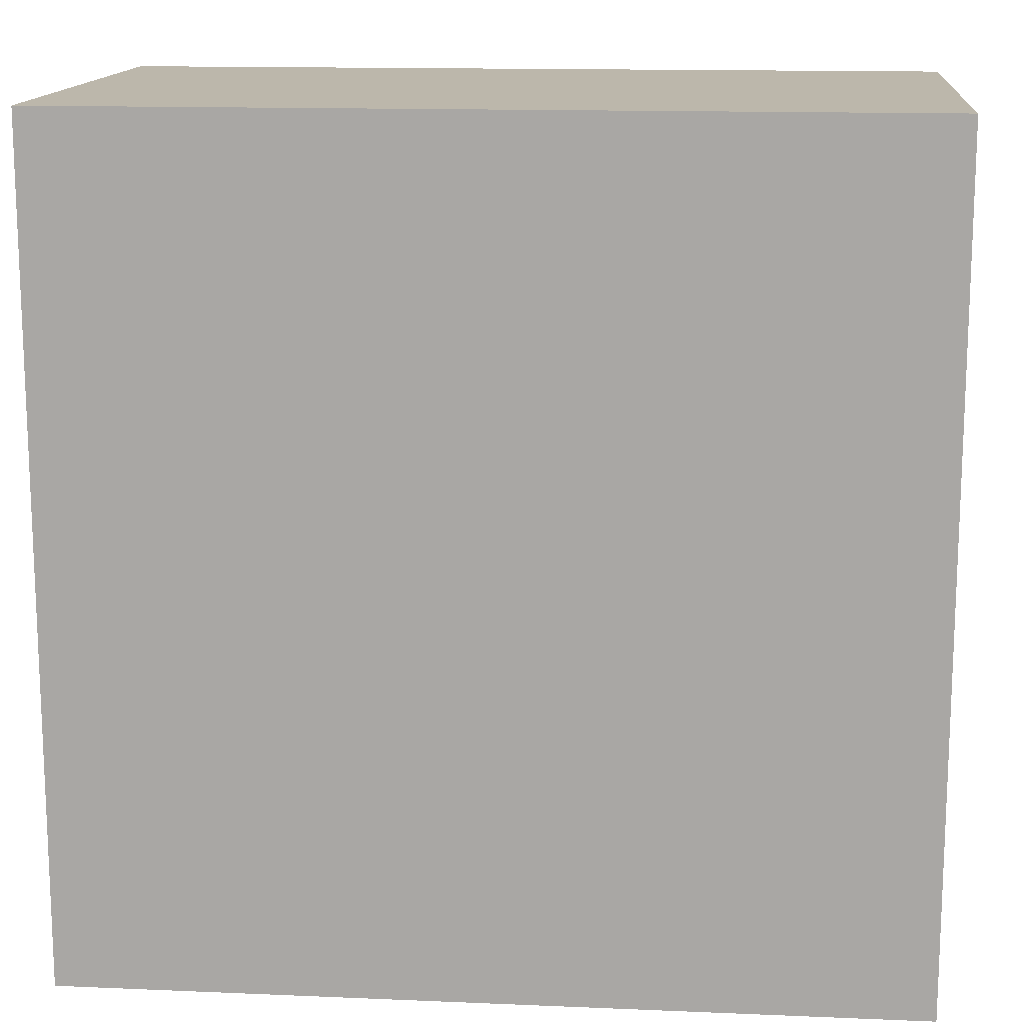
<metadata>
{"format":"obj","ext":"obj","renderer":"f3d","projection":"perspective","resolution":1024,"background":"white","views":[{"elev":14.3,"azim":-174.7,"up":"+Z"}]}
</metadata>
<code>
o Sphere2
v 0.2738 0.8328 1.931
v 0.1774 0.7929 1.931
v 0.09457 0.7293 1.931
v 0.03103 0.6465 1.931
v -0.008919 0.5501 1.931
v -0.02254 0.4466 1.931
v -0.008919 0.3431 1.931
v 0.03103 0.2467 1.931
v 0.09457 0.1638 1.931
v 0.1774 0.1003 1.931
v 0.2738 0.06036 1.931
v 0.3773 0.04673 1.931
v 0.2877 0.8328 1.879
v 0.2042 0.7929 1.831
v 0.1325 0.7293 1.79
v 0.07742 0.6465 1.758
v 0.04283 0.5501 1.738
v 0.03103 0.4466 1.731
v 0.04283 0.3431 1.738
v 0.07742 0.2467 1.758
v 0.1325 0.1638 1.79
v 0.2042 0.1003 1.831
v 0.2877 0.06036 1.879
v 0.3256 0.8328 1.841
v 0.2773 0.7929 1.758
v 0.2359 0.7293 1.686
v 0.2042 0.6465 1.631
v 0.1842 0.5501 1.597
v 0.1774 0.4466 1.585
v 0.1842 0.3431 1.597
v 0.2042 0.2467 1.631
v 0.2359 0.1638 1.686
v 0.2773 0.1003 1.758
v 0.3256 0.06036 1.841
v 0.3773 0.8328 1.828
v 0.3773 0.7929 1.731
v 0.3773 0.7293 1.648
v 0.3773 0.6465 1.585
v 0.3773 0.5501 1.545
v 0.3773 0.4466 1.531
v 0.3773 0.3431 1.545
v 0.3773 0.2467 1.585
v 0.3773 0.1638 1.648
v 0.3773 0.1003 1.731
v 0.3773 0.06036 1.828
v 0.3773 0.8464 1.931
v 0.4291 0.8328 1.841
v 0.4773 0.7929 1.758
v 0.5187 0.7293 1.686
v 0.5505 0.6465 1.631
v 0.5704 0.5501 1.597
v 0.5772 0.4466 1.585
v 0.5704 0.3431 1.597
v 0.5505 0.2467 1.631
v 0.5187 0.1638 1.686
v 0.4773 0.1003 1.758
v 0.4291 0.06036 1.841
v 0.4669 0.8328 1.879
v 0.5505 0.7929 1.831
v 0.6222 0.7293 1.79
v 0.6772 0.6465 1.758
v 0.7118 0.5501 1.738
v 0.7236 0.4466 1.731
v 0.7118 0.3431 1.738
v 0.6772 0.2467 1.758
v 0.6222 0.1638 1.79
v 0.5505 0.1003 1.831
v 0.4669 0.06036 1.879
v 0.4808 0.8328 1.931
v 0.5772 0.7929 1.931
v 0.6601 0.7293 1.931
v 0.7236 0.6465 1.931
v 0.7635 0.5501 1.931
v 0.7772 0.4466 1.931
v 0.7635 0.3431 1.931
v 0.7236 0.2467 1.931
v 0.6601 0.1638 1.931
v 0.5772 0.1003 1.931
v 0.4808 0.06036 1.931
v 0.4669 0.8328 1.983
v 0.5505 0.7929 2.031
v 0.6222 0.7293 2.072
v 0.6772 0.6465 2.104
v 0.7118 0.5501 2.124
v 0.7236 0.4466 2.131
v 0.7118 0.3431 2.124
v 0.6772 0.2467 2.104
v 0.6222 0.1638 2.072
v 0.5505 0.1003 2.031
v 0.4669 0.06036 1.983
v 0.4291 0.8328 2.021
v 0.4773 0.7929 2.104
v 0.5187 0.7293 2.176
v 0.5505 0.6465 2.231
v 0.5704 0.5501 2.266
v 0.5772 0.4466 2.277
v 0.5704 0.3431 2.266
v 0.5505 0.2467 2.231
v 0.5187 0.1638 2.176
v 0.4773 0.1003 2.104
v 0.4291 0.06036 2.021
v 0.3773 0.8328 2.035
v 0.3773 0.7929 2.131
v 0.3773 0.7293 2.214
v 0.3773 0.6465 2.277
v 0.3773 0.5501 2.317
v 0.3773 0.4466 2.331
v 0.3773 0.3431 2.317
v 0.3773 0.2467 2.277
v 0.3773 0.1638 2.214
v 0.3773 0.1003 2.131
v 0.3773 0.06036 2.035
v 0.3256 0.8328 2.021
v 0.2773 0.7929 2.104
v 0.2359 0.7293 2.176
v 0.2042 0.6465 2.231
v 0.1842 0.5501 2.266
v 0.1774 0.4466 2.277
v 0.1842 0.3431 2.266
v 0.2042 0.2467 2.231
v 0.2359 0.1638 2.176
v 0.2773 0.1003 2.104
v 0.3256 0.06036 2.021
v 0.2877 0.8328 1.983
v 0.2042 0.7929 2.031
v 0.1325 0.7293 2.072
v 0.07742 0.6465 2.104
v 0.04283 0.5501 2.124
v 0.03103 0.4466 2.131
v 0.04283 0.3431 2.124
v 0.07742 0.2467 2.104
v 0.1325 0.1638 2.072
v 0.2042 0.1003 2.031
v 0.2877 0.06036 1.983
f 9 8 21
f 3 2 15
f 10 9 22
f 4 3 16
f 11 10 23
f 5 4 17
f 6 5 18
f 7 6 19
f 8 7 20
f 2 1 14
f 21 20 32
f 15 14 26
f 22 21 33
f 16 15 27
f 23 22 34
f 17 16 28
f 18 17 29
f 19 18 30
f 20 19 31
f 14 13 25
f 32 31 43
f 26 25 37
f 33 32 44
f 27 26 38
f 34 33 45
f 28 27 39
f 29 28 40
f 30 29 41
f 31 30 42
f 25 24 36
f 42 41 53
f 36 35 47
f 43 42 54
f 37 36 48
f 44 43 55
f 38 37 49
f 45 44 56
f 39 38 50
f 40 39 51
f 41 40 52
f 54 53 64
f 48 47 59
f 55 54 65
f 49 48 59
f 56 55 67
f 50 49 60
f 57 56 67
f 51 50 61
f 52 51 63
f 53 52 63
f 65 64 75
f 59 58 69
f 66 65 76
f 60 59 70
f 67 66 78
f 61 60 71
f 68 67 78
f 62 61 72
f 63 62 73
f 64 63 74
f 75 74 85
f 76 75 86
f 70 69 80
f 77 76 87
f 71 70 82
f 78 77 88
f 72 71 82
f 79 78 89
f 73 72 83
f 74 73 84
f 86 85 96
f 87 86 98
f 81 80 91
f 88 87 98
f 82 81 93
f 89 88 99
f 83 82 93
f 90 89 100
f 84 83 94
f 85 84 95
f 97 96 107
f 98 97 108
f 92 91 102
f 99 98 109
f 93 92 103
f 100 99 110
f 94 93 104
f 101 100 111
f 95 94 105
f 96 95 106
f 107 106 118
f 108 107 119
f 109 108 120
f 103 102 113
f 110 109 121
f 104 103 115
f 111 110 122
f 105 104 116
f 112 111 122
f 106 105 117
f 118 117 128
f 119 118 130
f 120 119 131
f 114 113 124
f 121 120 132
f 115 114 125
f 122 121 133
f 116 115 127
f 123 122 133
f 117 116 128
f 12 11 23
f 1 46 13
f 12 23 34
f 13 46 24
f 12 34 45
f 24 46 35
f 12 45 57
f 35 46 47
f 12 57 68
f 47 46 58
f 12 68 79
f 58 46 69
f 69 46 80
f 12 79 90
f 80 46 91
f 12 90 101
f 91 46 102
f 12 101 112
f 102 46 113
f 12 112 123
f 12 123 134
f 113 46 124
f 12 134 11
f 129 128 6
f 130 129 7
f 124 46 1
f 131 130 8
f 125 124 2
f 132 131 9
f 126 125 3
f 133 132 9
f 127 126 4
f 134 133 11
f 128 127 5
f 8 20 21
f 2 14 15
f 9 21 22
f 3 15 16
f 10 22 23
f 4 16 17
f 5 17 18
f 6 18 19
f 7 19 20
f 1 13 14
f 20 31 32
f 14 25 26
f 21 32 33
f 15 26 27
f 22 33 34
f 16 27 28
f 17 28 29
f 18 29 30
f 19 30 31
f 13 24 25
f 31 42 43
f 25 36 37
f 32 43 44
f 26 37 38
f 33 44 45
f 27 38 39
f 28 39 40
f 29 40 41
f 30 41 42
f 24 35 36
f 54 42 53
f 48 36 47
f 55 43 54
f 49 37 48
f 56 44 55
f 50 38 49
f 57 45 56
f 51 39 50
f 52 40 51
f 53 41 52
f 65 54 64
f 47 58 59
f 66 55 65
f 60 49 59
f 55 66 67
f 61 50 60
f 68 57 67
f 62 51 61
f 51 62 63
f 64 53 63
f 76 65 75
f 70 59 69
f 77 66 76
f 71 60 70
f 66 77 78
f 72 61 71
f 79 68 78
f 73 62 72
f 74 63 73
f 75 64 74
f 86 75 85
f 87 76 86
f 81 70 80
f 88 77 87
f 70 81 82
f 89 78 88
f 83 72 82
f 90 79 89
f 84 73 83
f 85 74 84
f 97 86 96
f 86 97 98
f 92 81 91
f 99 88 98
f 81 92 93
f 100 89 99
f 94 83 93
f 101 90 100
f 95 84 94
f 96 85 95
f 108 97 107
f 109 98 108
f 103 92 102
f 110 99 109
f 104 93 103
f 111 100 110
f 105 94 104
f 112 101 111
f 106 95 105
f 107 96 106
f 106 117 118
f 107 118 119
f 108 119 120
f 114 103 113
f 109 120 121
f 103 114 115
f 110 121 122
f 104 115 116
f 123 112 122
f 105 116 117
f 129 118 128
f 118 129 130
f 119 130 131
f 125 114 124
f 120 131 132
f 126 115 125
f 121 132 133
f 115 126 127
f 134 123 133
f 116 127 128
f 128 5 6
f 129 6 7
f 130 7 8
f 124 1 2
f 131 8 9
f 125 2 3
f 10 133 9
f 126 3 4
f 133 10 11
f 127 4 5
o Sphere1
v 1.055 1.712 0.6301
v 0.9592 1.672 0.6301
v 0.8773 1.609 0.6301
v 0.8144 1.527 0.6301
v 0.7749 1.432 0.6301
v 0.7614 1.33 0.6301
v 0.7749 1.227 0.6301
v 0.8144 1.132 0.6301
v 0.8773 1.05 0.6301
v 0.9592 0.9871 0.6301
v 1.055 0.9476 0.6301
v 1.157 0.9341 0.6301
v 1.068 1.712 0.5789
v 0.9857 1.672 0.5312
v 0.9147 1.609 0.4903
v 0.8603 1.527 0.4588
v 0.8261 1.432 0.4391
v 0.8144 1.33 0.4323
v 0.8261 1.227 0.4391
v 0.8603 1.132 0.4588
v 0.9147 1.05 0.4903
v 0.9857 0.9871 0.5312
v 1.068 0.9476 0.5789
v 1.106 1.712 0.5414
v 1.058 1.672 0.4588
v 1.017 1.609 0.3879
v 0.9857 1.527 0.3334
v 0.9659 1.432 0.2992
v 0.9592 1.33 0.2875
v 0.9659 1.227 0.2992
v 0.9857 1.132 0.3334
v 1.017 1.05 0.3879
v 1.058 0.9871 0.4588
v 1.106 0.9476 0.5414
v 1.157 1.712 0.5277
v 1.157 1.672 0.4323
v 1.157 1.609 0.3504
v 1.157 1.527 0.2875
v 1.157 1.432 0.248
v 1.157 1.33 0.2346
v 1.157 1.227 0.248
v 1.157 1.132 0.2875
v 1.157 1.05 0.3504
v 1.157 0.9871 0.4323
v 1.157 0.9476 0.5277
v 1.157 1.725 0.6301
v 1.208 1.712 0.5414
v 1.256 1.672 0.4588
v 1.297 1.609 0.3879
v 1.328 1.527 0.3334
v 1.348 1.432 0.2992
v 1.355 1.33 0.2875
v 1.348 1.227 0.2992
v 1.328 1.132 0.3334
v 1.297 1.05 0.3879
v 1.256 0.9871 0.4588
v 1.208 0.9476 0.5414
v 1.246 1.712 0.5789
v 1.328 1.672 0.5312
v 1.399 1.609 0.4903
v 1.454 1.527 0.4588
v 1.488 1.432 0.4391
v 1.5 1.33 0.4323
v 1.488 1.227 0.4391
v 1.454 1.132 0.4588
v 1.399 1.05 0.4903
v 1.328 0.9871 0.5312
v 1.246 0.9476 0.5789
v 1.259 1.712 0.6301
v 1.355 1.672 0.6301
v 1.437 1.609 0.6301
v 1.5 1.527 0.6301
v 1.539 1.432 0.6301
v 1.553 1.33 0.6301
v 1.539 1.227 0.6301
v 1.5 1.132 0.6301
v 1.437 1.05 0.6301
v 1.355 0.9871 0.6301
v 1.259 0.9476 0.6301
v 1.246 1.712 0.6813
v 1.328 1.672 0.729
v 1.399 1.609 0.7699
v 1.454 1.527 0.8014
v 1.488 1.432 0.8211
v 1.5 1.33 0.8279
v 1.488 1.227 0.8211
v 1.454 1.132 0.8014
v 1.399 1.05 0.7699
v 1.328 0.9871 0.729
v 1.246 0.9476 0.6813
v 1.208 1.712 0.7188
v 1.256 1.672 0.8014
v 1.297 1.609 0.8723
v 1.328 1.527 0.9268
v 1.348 1.432 0.961
v 1.355 1.33 0.9727
v 1.348 1.227 0.961
v 1.328 1.132 0.9268
v 1.297 1.05 0.8723
v 1.256 0.9871 0.8014
v 1.208 0.9476 0.7188
v 1.157 1.712 0.7325
v 1.157 1.672 0.8279
v 1.157 1.609 0.9098
v 1.157 1.527 0.9727
v 1.157 1.432 1.012
v 1.157 1.33 1.026
v 1.157 1.227 1.012
v 1.157 1.132 0.9727
v 1.157 1.05 0.9098
v 1.157 0.9871 0.8279
v 1.157 0.9476 0.7325
v 1.106 1.712 0.7188
v 1.058 1.672 0.8014
v 1.017 1.609 0.8723
v 0.9857 1.527 0.9268
v 0.9659 1.432 0.961
v 0.9592 1.33 0.9727
v 0.9659 1.227 0.961
v 0.9857 1.132 0.9268
v 1.017 1.05 0.8723
v 1.058 0.9871 0.8014
v 1.106 0.9476 0.7188
v 1.068 1.712 0.6813
v 0.9857 1.672 0.729
v 0.9147 1.609 0.7699
v 0.8603 1.527 0.8014
v 0.8261 1.432 0.8211
v 0.8144 1.33 0.8279
v 0.8261 1.227 0.8211
v 0.8603 1.132 0.8014
v 0.9147 1.05 0.7699
v 0.9857 0.9871 0.729
v 1.068 0.9476 0.6813
f 143 142 155
f 137 136 149
f 144 143 156
f 138 137 150
f 145 144 157
f 139 138 151
f 140 139 152
f 141 140 153
f 142 141 154
f 136 135 148
f 155 154 166
f 149 148 160
f 156 155 167
f 150 149 161
f 157 156 168
f 151 150 162
f 152 151 163
f 153 152 164
f 154 153 165
f 148 147 159
f 166 165 177
f 160 159 171
f 167 166 178
f 161 160 172
f 168 167 179
f 162 161 173
f 163 162 174
f 164 163 175
f 165 164 176
f 159 158 170
f 176 175 187
f 170 169 181
f 177 176 188
f 171 170 182
f 178 177 189
f 172 171 183
f 179 178 190
f 173 172 184
f 174 173 185
f 175 174 186
f 188 187 198
f 182 181 192
f 189 188 199
f 183 182 194
f 190 189 200
f 184 183 194
f 191 190 201
f 185 184 195
f 186 185 196
f 187 186 197
f 199 198 209
f 193 192 203
f 200 199 210
f 194 193 204
f 201 200 211
f 195 194 205
f 202 201 212
f 196 195 206
f 197 196 207
f 198 197 208
f 209 208 219
f 210 209 220
f 204 203 214
f 211 210 221
f 205 204 215
f 212 211 222
f 206 205 216
f 213 212 223
f 207 206 217
f 208 207 218
f 220 219 230
f 221 220 231
f 215 214 225
f 222 221 232
f 216 215 226
f 223 222 233
f 217 216 227
f 224 223 234
f 218 217 228
f 219 218 229
f 231 230 242
f 232 231 242
f 226 225 236
f 233 232 243
f 227 226 238
f 234 233 244
f 228 227 238
f 235 234 246
f 229 228 239
f 230 229 240
f 241 240 252
f 242 241 253
f 243 242 254
f 237 236 248
f 244 243 255
f 238 237 248
f 245 244 256
f 239 238 250
f 246 245 257
f 240 239 251
f 252 251 263
f 253 252 264
f 254 253 265
f 248 247 259
f 255 254 266
f 249 248 259
f 256 255 267
f 250 249 261
f 257 256 268
f 251 250 262
f 146 145 157
f 135 180 147
f 146 157 168
f 147 180 158
f 146 168 179
f 158 180 169
f 146 179 191
f 169 180 181
f 146 191 202
f 181 180 192
f 146 202 213
f 192 180 203
f 203 180 214
f 146 213 224
f 214 180 225
f 146 224 235
f 225 180 236
f 146 235 246
f 236 180 247
f 146 246 257
f 146 257 268
f 247 180 258
f 146 268 145
f 263 262 140
f 264 263 141
f 258 180 135
f 265 264 142
f 259 258 136
f 266 265 143
f 260 259 137
f 267 266 144
f 261 260 138
f 268 267 145
f 262 261 139
f 142 154 155
f 136 148 149
f 143 155 156
f 137 149 150
f 144 156 157
f 138 150 151
f 139 151 152
f 140 152 153
f 141 153 154
f 135 147 148
f 154 165 166
f 148 159 160
f 155 166 167
f 149 160 161
f 156 167 168
f 150 161 162
f 151 162 163
f 152 163 164
f 153 164 165
f 147 158 159
f 165 176 177
f 159 170 171
f 166 177 178
f 160 171 172
f 167 178 179
f 161 172 173
f 162 173 174
f 163 174 175
f 164 175 176
f 158 169 170
f 188 176 187
f 182 170 181
f 189 177 188
f 183 171 182
f 190 178 189
f 184 172 183
f 191 179 190
f 185 173 184
f 186 174 185
f 187 175 186
f 199 188 198
f 193 182 192
f 200 189 199
f 182 193 194
f 201 190 200
f 195 184 194
f 202 191 201
f 196 185 195
f 197 186 196
f 198 187 197
f 210 199 209
f 204 193 203
f 211 200 210
f 205 194 204
f 212 201 211
f 206 195 205
f 213 202 212
f 207 196 206
f 208 197 207
f 209 198 208
f 220 209 219
f 221 210 220
f 215 204 214
f 222 211 221
f 216 205 215
f 223 212 222
f 217 206 216
f 224 213 223
f 218 207 217
f 219 208 218
f 231 220 230
f 232 221 231
f 226 215 225
f 233 222 232
f 227 216 226
f 234 223 233
f 228 217 227
f 235 224 234
f 229 218 228
f 230 219 229
f 230 241 242
f 243 232 242
f 237 226 236
f 244 233 243
f 226 237 238
f 245 234 244
f 239 228 238
f 234 245 246
f 240 229 239
f 241 230 240
f 240 251 252
f 241 252 253
f 242 253 254
f 236 247 248
f 243 254 255
f 249 238 248
f 244 255 256
f 238 249 250
f 245 256 257
f 239 250 251
f 251 262 263
f 252 263 264
f 253 264 265
f 247 258 259
f 254 265 266
f 260 249 259
f 255 266 267
f 249 260 261
f 256 267 268
f 250 261 262
f 262 139 140
f 263 140 141
f 264 141 142
f 258 135 136
f 265 142 143
f 259 136 137
f 266 143 144
f 260 137 138
f 267 144 145
f 261 138 139
o Sphere0
v -1.172 1.074 1.246
v -1.268 1.034 1.246
v -1.351 0.9702 1.246
v -1.415 0.8874 1.246
v -1.454 0.791 1.246
v -1.468 0.6875 1.246
v -1.454 0.584 1.246
v -1.415 0.4876 1.246
v -1.351 0.4048 1.246
v -1.268 0.3412 1.246
v -1.172 0.3013 1.246
v -1.068 0.2876 1.246
v -1.158 1.074 1.194
v -1.241 1.034 1.146
v -1.313 0.9702 1.104
v -1.368 0.8874 1.073
v -1.403 0.791 1.053
v -1.415 0.6875 1.046
v -1.403 0.584 1.053
v -1.368 0.4876 1.073
v -1.313 0.4048 1.104
v -1.241 0.3412 1.146
v -1.158 0.3013 1.194
v -1.12 1.074 1.156
v -1.168 1.034 1.073
v -1.21 0.9702 1.001
v -1.241 0.8874 0.9458
v -1.261 0.791 0.9112
v -1.268 0.6875 0.8994
v -1.261 0.584 0.9112
v -1.241 0.4876 0.9458
v -1.21 0.4048 1.001
v -1.168 0.3412 1.073
v -1.12 0.3013 1.156
v -1.068 1.074 1.142
v -1.068 1.034 1.046
v -1.068 0.9702 0.9629
v -1.068 0.8874 0.8994
v -1.068 0.791 0.8594
v -1.068 0.6875 0.8458
v -1.068 0.584 0.8594
v -1.068 0.4876 0.8994
v -1.068 0.4048 0.9629
v -1.068 0.3412 1.046
v -1.068 0.3013 1.142
v -1.068 1.087 1.246
v -1.017 1.074 1.156
v -0.9683 1.034 1.073
v -0.9269 0.9702 1.001
v -0.8951 0.8874 0.9458
v -0.8751 0.791 0.9112
v -0.8683 0.6875 0.8994
v -0.8751 0.584 0.9112
v -0.8951 0.4876 0.9458
v -0.9269 0.4048 1.001
v -0.9683 0.3412 1.073
v -1.017 0.3013 1.156
v -0.9786 1.074 1.194
v -0.8951 1.034 1.146
v -0.8234 0.9702 1.104
v -0.7684 0.8874 1.073
v -0.7338 0.791 1.053
v -0.722 0.6875 1.046
v -0.7338 0.584 1.053
v -0.7684 0.4876 1.073
v -0.8234 0.4048 1.104
v -0.8951 0.3412 1.146
v -0.9786 0.3013 1.194
v -0.9648 1.074 1.246
v -0.8683 1.034 1.246
v -0.7855 0.9702 1.246
v -0.722 0.8874 1.246
v -0.682 0.791 1.246
v -0.6684 0.6875 1.246
v -0.682 0.584 1.246
v -0.722 0.4876 1.246
v -0.7855 0.4048 1.246
v -0.8683 0.3412 1.246
v -0.9648 0.3013 1.246
v -0.9786 1.074 1.297
v -0.8951 1.034 1.346
v -0.8234 0.9702 1.387
v -0.7684 0.8874 1.419
v -0.7338 0.791 1.439
v -0.722 0.6875 1.446
v -0.7338 0.584 1.439
v -0.7684 0.4876 1.419
v -0.8234 0.4048 1.387
v -0.8951 0.3412 1.346
v -0.9786 0.3013 1.297
v -1.017 1.074 1.335
v -0.9683 1.034 1.419
v -0.9269 0.9702 1.491
v -0.8951 0.8874 1.546
v -0.8751 0.791 1.58
v -0.8683 0.6875 1.592
v -0.8751 0.584 1.58
v -0.8951 0.4876 1.546
v -0.9269 0.4048 1.491
v -0.9683 0.3412 1.419
v -1.017 0.3013 1.335
v -1.068 1.074 1.349
v -1.068 1.034 1.446
v -1.068 0.9702 1.528
v -1.068 0.8874 1.592
v -1.068 0.791 1.632
v -1.068 0.6875 1.646
v -1.068 0.584 1.632
v -1.068 0.4876 1.592
v -1.068 0.4048 1.528
v -1.068 0.3412 1.446
v -1.068 0.3013 1.349
v -1.12 1.074 1.335
v -1.168 1.034 1.419
v -1.21 0.9702 1.491
v -1.241 0.8874 1.546
v -1.261 0.791 1.58
v -1.268 0.6875 1.592
v -1.261 0.584 1.58
v -1.241 0.4876 1.546
v -1.21 0.4048 1.491
v -1.168 0.3412 1.419
v -1.12 0.3013 1.335
v -1.158 1.074 1.297
v -1.241 1.034 1.346
v -1.313 0.9702 1.387
v -1.368 0.8874 1.419
v -1.403 0.791 1.439
v -1.415 0.6875 1.446
v -1.403 0.584 1.439
v -1.368 0.4876 1.419
v -1.313 0.4048 1.387
v -1.241 0.3412 1.346
v -1.158 0.3013 1.297
f 277 276 289
f 271 270 283
f 278 277 290
f 272 271 284
f 279 278 290
f 273 272 285
f 274 273 286
f 275 274 287
f 276 275 288
f 270 269 281
f 289 288 300
f 283 282 294
f 290 289 301
f 284 283 295
f 291 290 302
f 285 284 296
f 286 285 297
f 287 286 298
f 288 287 299
f 282 281 293
f 300 299 311
f 294 293 305
f 301 300 312
f 295 294 306
f 302 301 313
f 296 295 307
f 297 296 308
f 298 297 309
f 299 298 310
f 293 292 303
f 310 309 321
f 304 303 315
f 311 310 322
f 305 304 316
f 312 311 323
f 306 305 317
f 313 312 324
f 307 306 318
f 308 307 319
f 309 308 320
f 322 321 332
f 316 315 327
f 323 322 333
f 317 316 327
f 324 323 334
f 318 317 328
f 325 324 335
f 319 318 329
f 320 319 331
f 321 320 331
f 333 332 343
f 327 326 337
f 334 333 344
f 328 327 338
f 335 334 346
f 329 328 339
f 336 335 346
f 330 329 340
f 331 330 341
f 332 331 342
f 343 342 353
f 344 343 354
f 338 337 348
f 345 344 355
f 339 338 349
f 346 345 356
f 340 339 350
f 347 346 357
f 341 340 351
f 342 341 352
f 354 353 364
f 355 354 365
f 349 348 359
f 356 355 366
f 350 349 360
f 357 356 367
f 351 350 361
f 358 357 368
f 352 351 362
f 353 352 363
f 365 364 376
f 366 365 376
f 360 359 370
f 367 366 377
f 361 360 372
f 368 367 378
f 362 361 372
f 369 368 380
f 363 362 373
f 364 363 374
f 375 374 386
f 376 375 387
f 377 376 388
f 371 370 382
f 378 377 389
f 372 371 382
f 379 378 390
f 373 372 384
f 380 379 390
f 374 373 385
f 386 385 397
f 387 386 398
f 388 387 399
f 382 381 392
f 389 388 400
f 383 382 393
f 390 389 401
f 384 383 395
f 391 390 401
f 385 384 396
f 280 279 291
f 269 314 281
f 280 291 302
f 281 314 292
f 280 302 313
f 292 314 303
f 280 313 325
f 303 314 315
f 280 325 336
f 315 314 326
f 280 336 347
f 326 314 337
f 337 314 348
f 280 347 358
f 348 314 359
f 280 358 369
f 359 314 370
f 280 369 380
f 370 314 381
f 280 380 391
f 280 391 402
f 381 314 392
f 280 402 279
f 397 396 274
f 398 397 275
f 392 314 269
f 399 398 276
f 393 392 270
f 400 399 277
f 394 393 271
f 401 400 278
f 395 394 272
f 402 401 279
f 396 395 273
f 276 288 289
f 270 282 283
f 277 289 290
f 271 283 284
f 291 279 290
f 272 284 285
f 273 285 286
f 274 286 287
f 275 287 288
f 282 270 281
f 288 299 300
f 282 293 294
f 289 300 301
f 283 294 295
f 290 301 302
f 284 295 296
f 285 296 297
f 286 297 298
f 287 298 299
f 281 292 293
f 299 310 311
f 293 304 305
f 300 311 312
f 294 305 306
f 301 312 313
f 295 306 307
f 296 307 308
f 297 308 309
f 298 309 310
f 304 293 303
f 322 310 321
f 316 304 315
f 323 311 322
f 317 305 316
f 324 312 323
f 318 306 317
f 325 313 324
f 319 307 318
f 320 308 319
f 321 309 320
f 333 322 332
f 315 326 327
f 334 323 333
f 328 317 327
f 335 324 334
f 329 318 328
f 336 325 335
f 330 319 329
f 319 330 331
f 332 321 331
f 344 333 343
f 338 327 337
f 345 334 344
f 339 328 338
f 334 345 346
f 340 329 339
f 347 336 346
f 341 330 340
f 342 331 341
f 343 332 342
f 354 343 353
f 355 344 354
f 349 338 348
f 356 345 355
f 350 339 349
f 357 346 356
f 351 340 350
f 358 347 357
f 352 341 351
f 353 342 352
f 365 354 364
f 366 355 365
f 360 349 359
f 367 356 366
f 361 350 360
f 368 357 367
f 362 351 361
f 369 358 368
f 363 352 362
f 364 353 363
f 364 375 376
f 377 366 376
f 371 360 370
f 378 367 377
f 360 371 372
f 379 368 378
f 373 362 372
f 368 379 380
f 374 363 373
f 375 364 374
f 374 385 386
f 375 386 387
f 376 387 388
f 370 381 382
f 377 388 389
f 383 372 382
f 378 389 390
f 372 383 384
f 391 380 390
f 373 384 385
f 385 396 397
f 386 397 398
f 387 398 399
f 393 382 392
f 388 399 400
f 394 383 393
f 389 400 401
f 383 394 395
f 402 391 401
f 384 395 396
f 396 273 274
f 397 274 275
f 398 275 276
f 392 269 270
f 399 276 277
f 393 270 271
f 400 277 278
f 394 271 272
f 401 278 279
f 395 272 273
o Walls
v -1.75 0 3.5
v -1.75 0 0
v 1.75 0 0
v 1.75 0 3.5
v -1.75 2 3.5
v -1.75 2 0
v 1.75 2 0
v 1.75 2 3.5
f 410 407 408
f 409 410 408
f 403 406 405
f 404 403 405
f 409 405 410
f 405 406 410
f 407 403 404
f 408 407 404
f 408 404 405
f 410 406 403
f 409 408 405
f 407 410 403

</code>
